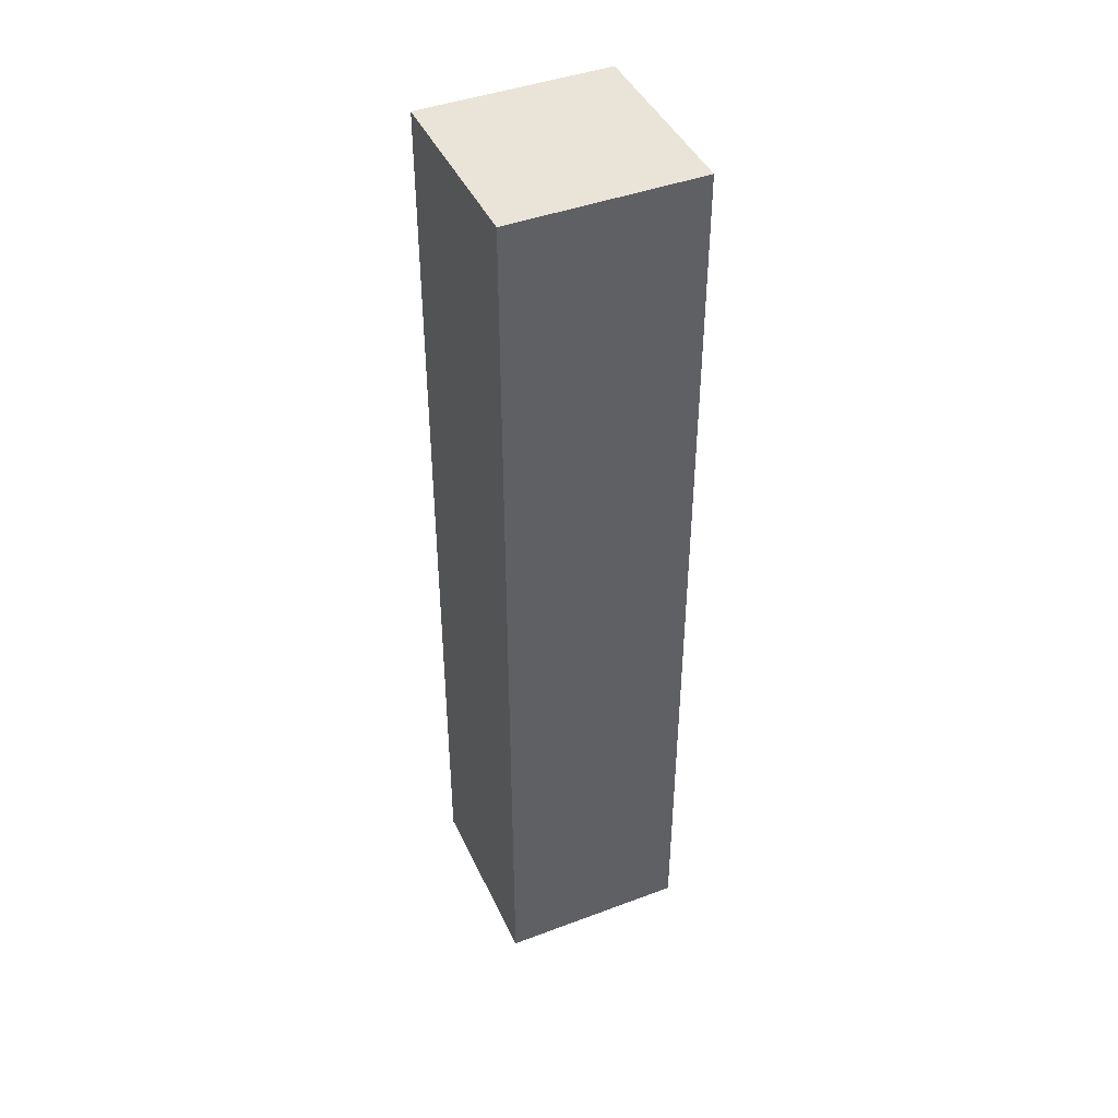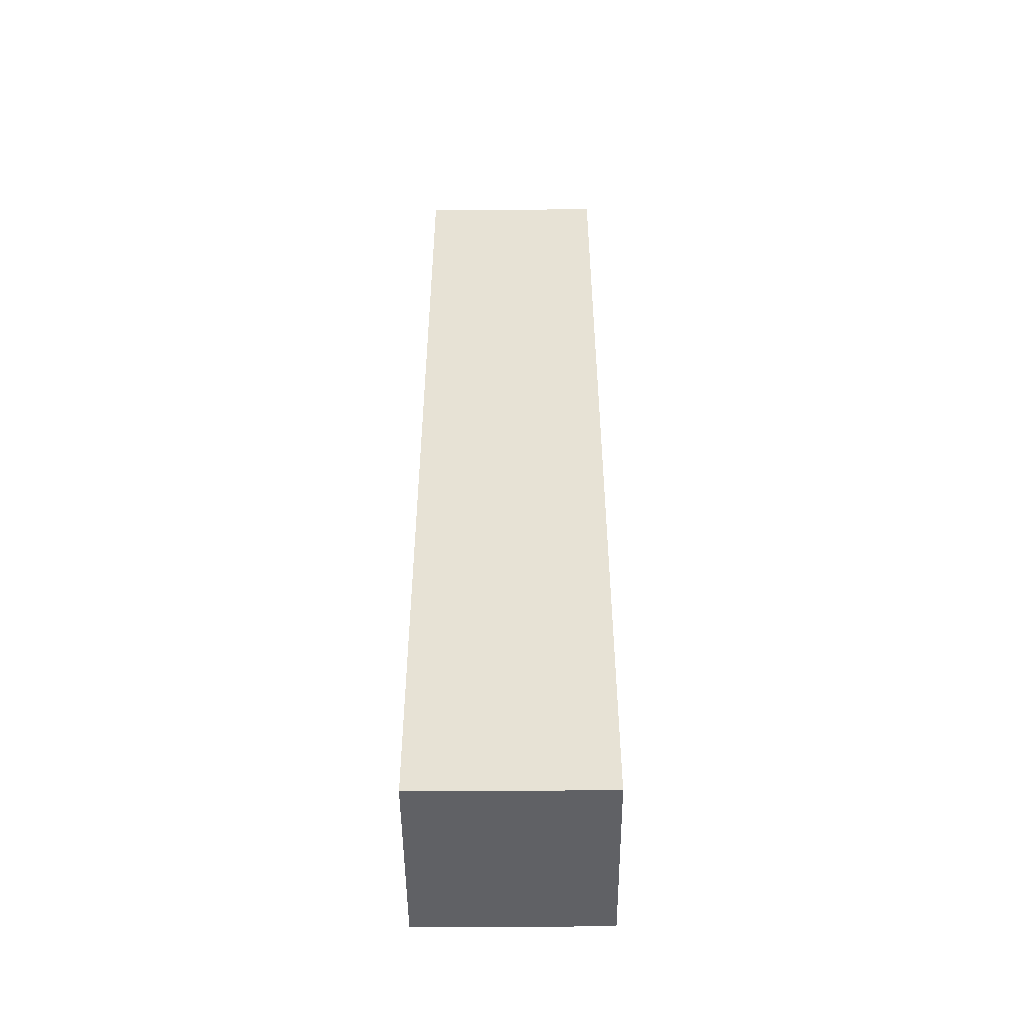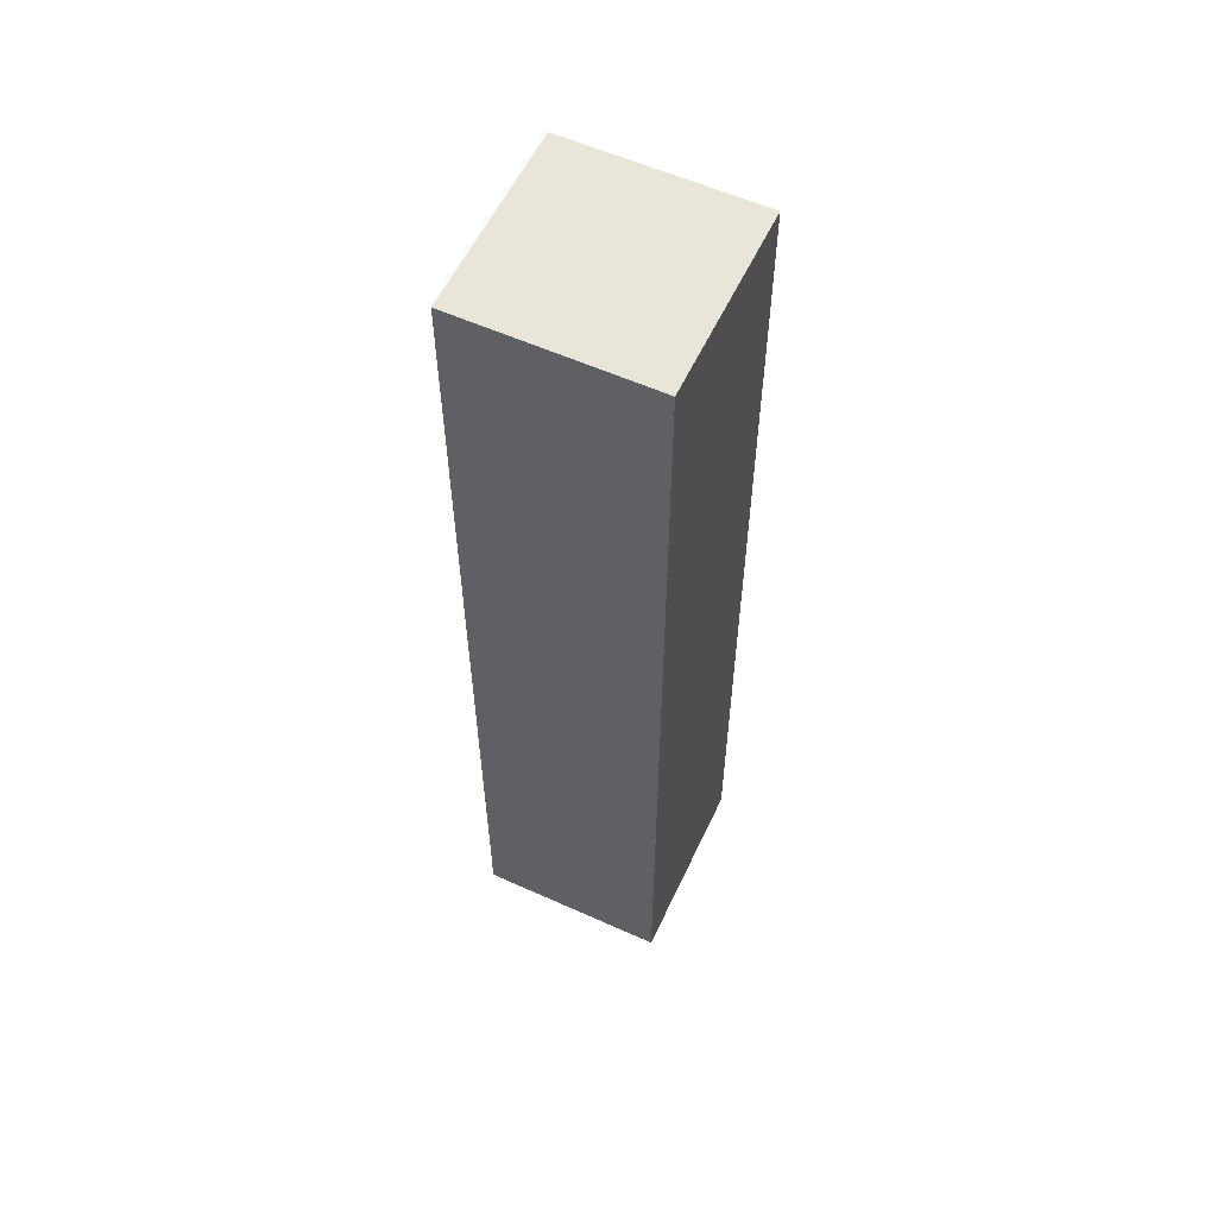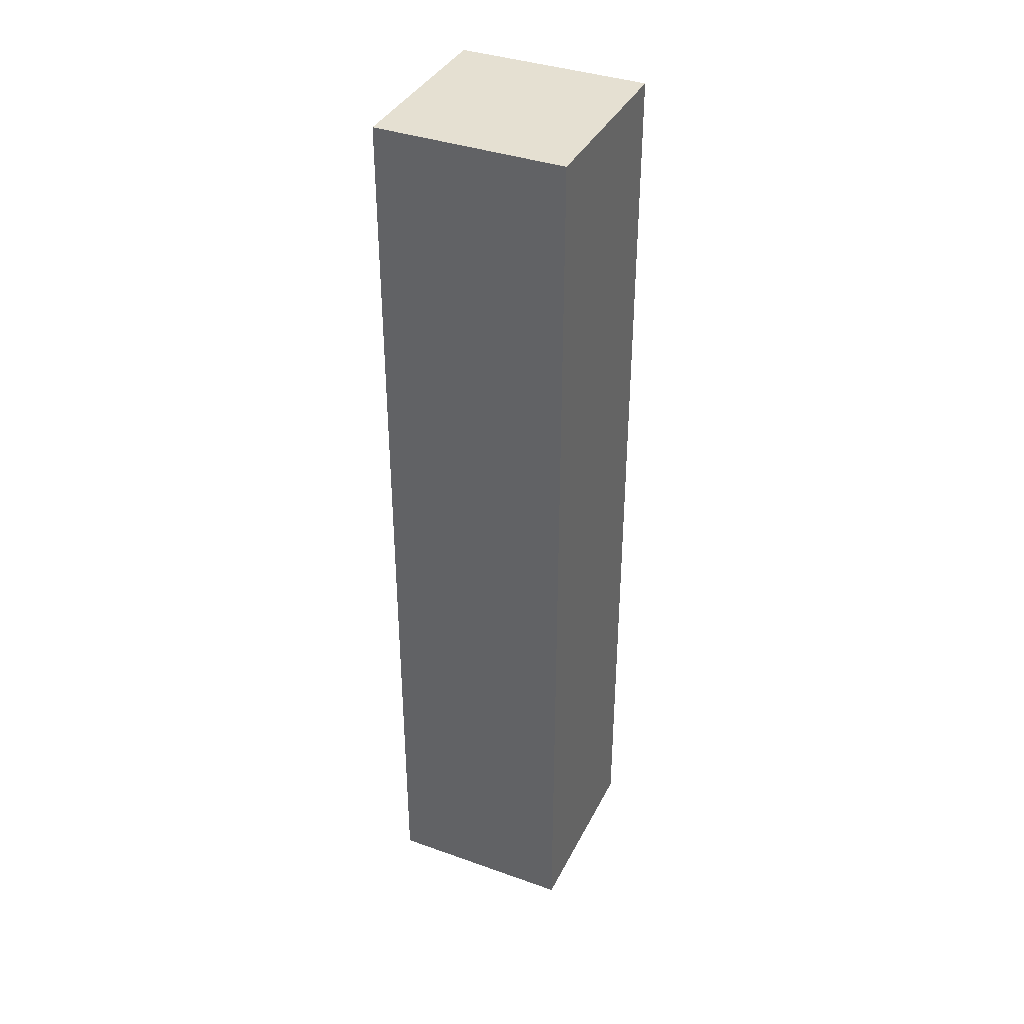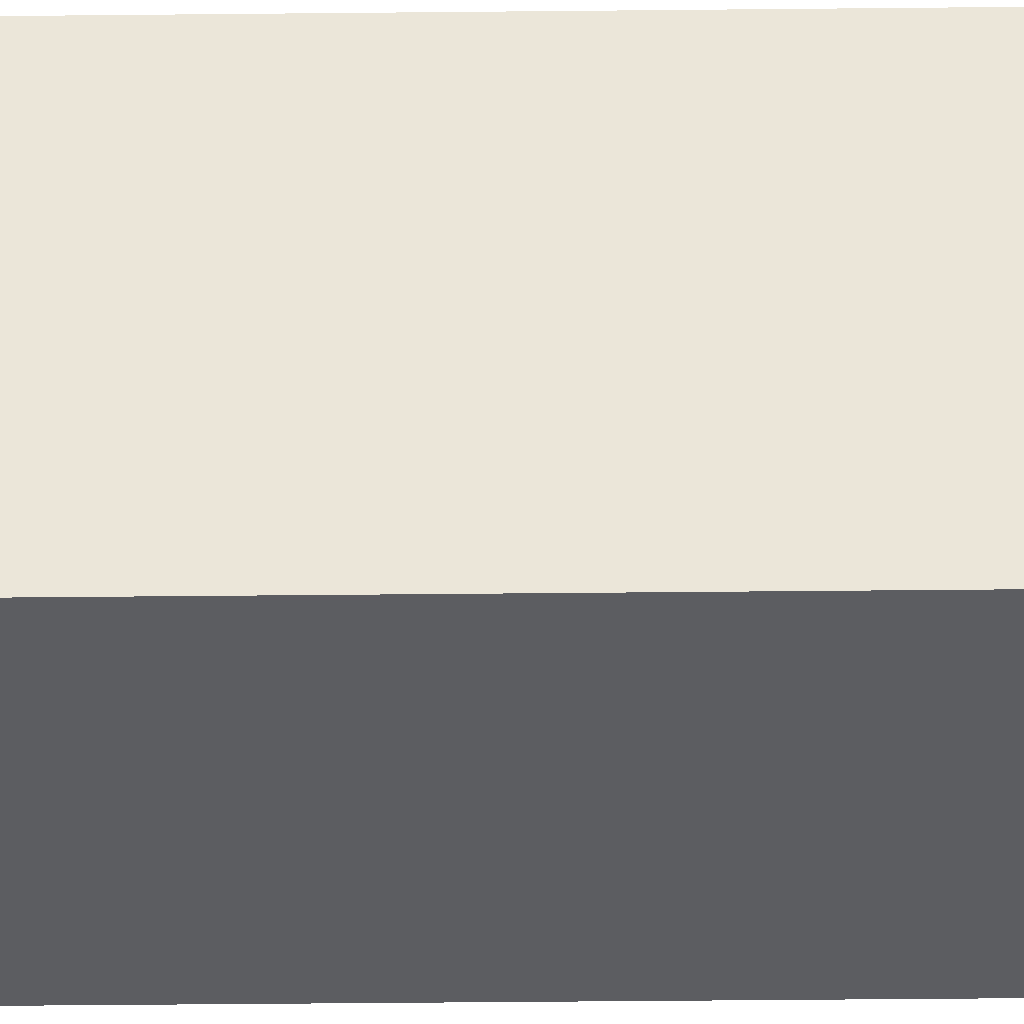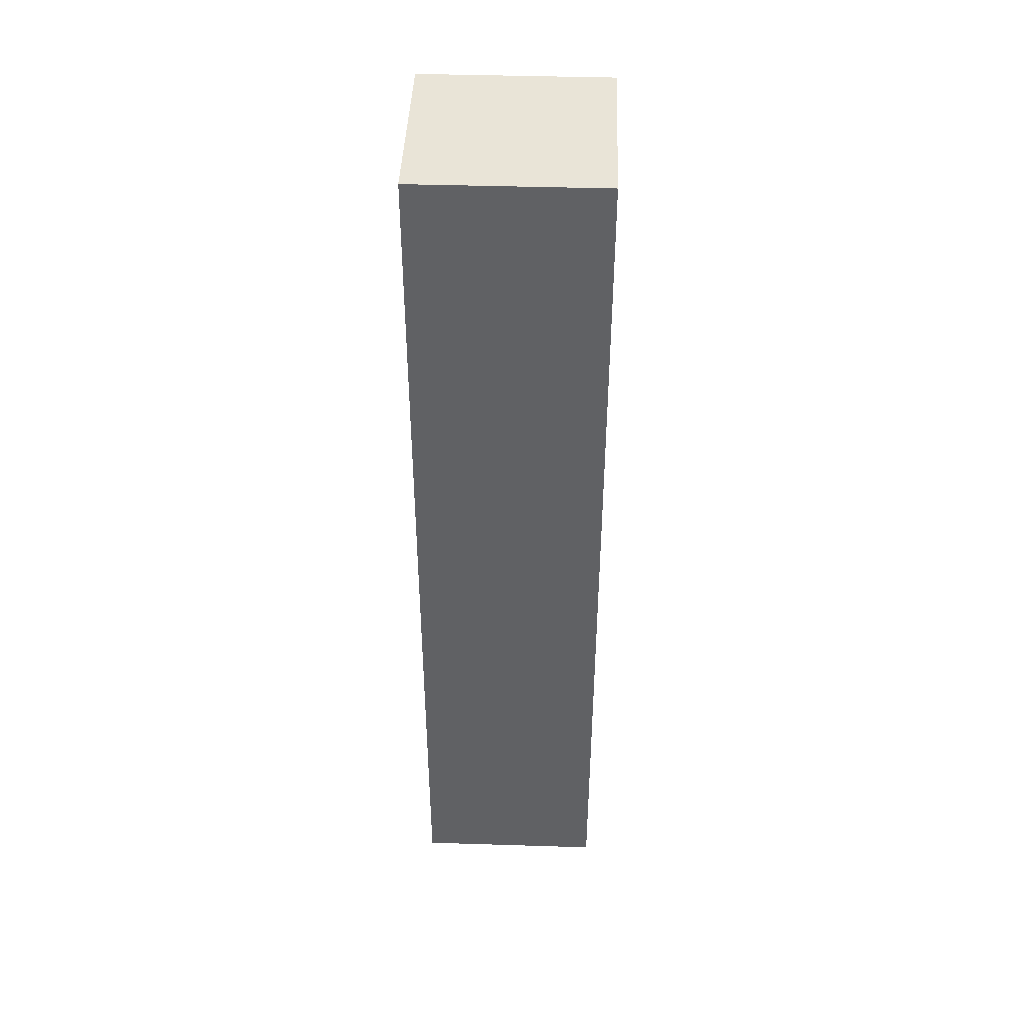
<metadata>
{"format":"obj","ext":"obj","renderer":"f3d","projection":"perspective","resolution":1024,"background":"white","views":[{"elev":43.5,"azim":-113.8,"up":"+Z"},{"elev":-49.5,"azim":90.5,"up":"+Z"},{"elev":57.8,"azim":-155.0,"up":"+Z"},{"elev":37.7,"azim":114.4,"up":"+Z"},{"elev":-36.3,"azim":-89.2,"up":"+Y"},{"elev":43.2,"azim":-177.9,"up":"+Z"}]}
</metadata>
<code>
g
v -5 -15 49
v 5 -15 49
v -5 -25 49
v 5 -25 49
v 5 -15 -1
v -5 -15 -1
v 5 -25 -1
v -5 -25 -1
g
f 1 4 2
f 5 8 6
f 7 3 8
f 6 2 5
f 6 3 1
f 2 7 5
f 7 2 4
f 3 6 8
f 2 6 1
f 3 7 4
f 8 5 7
f 4 1 3

</code>
